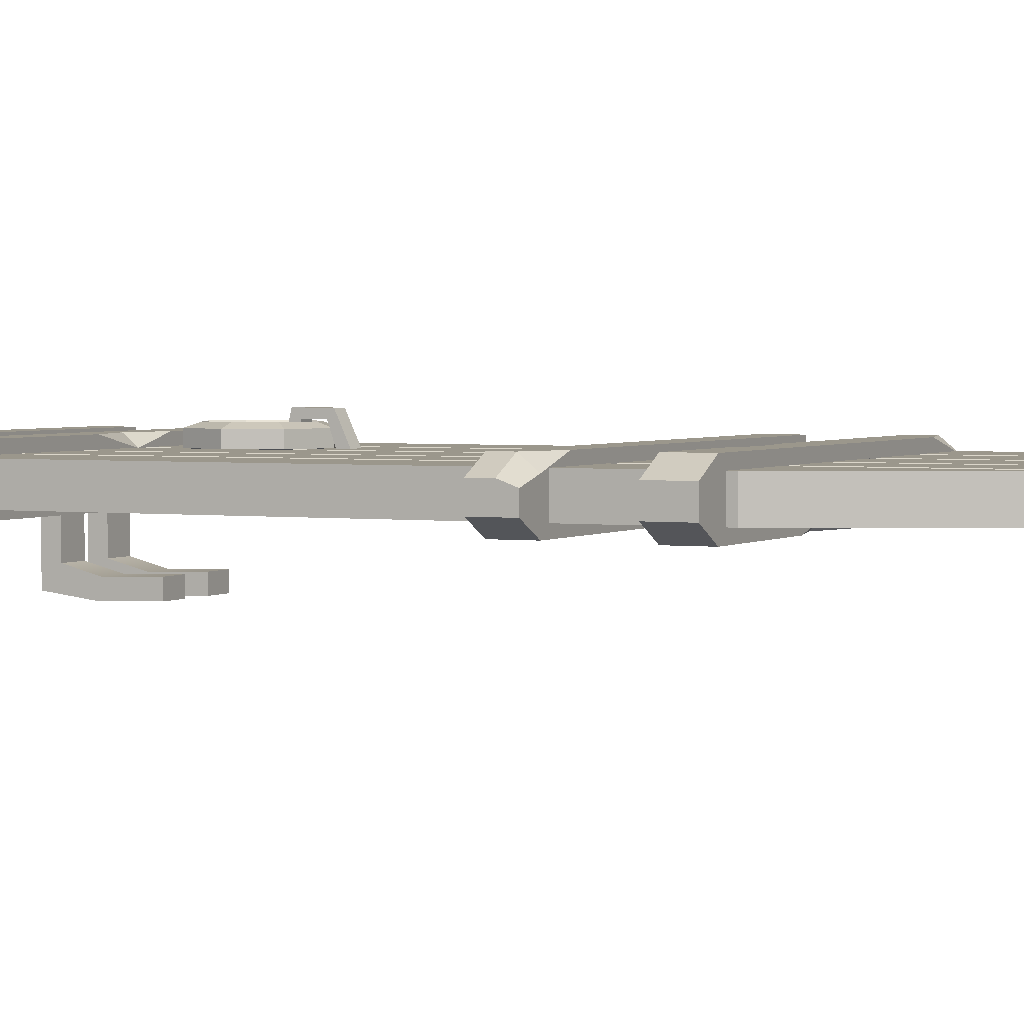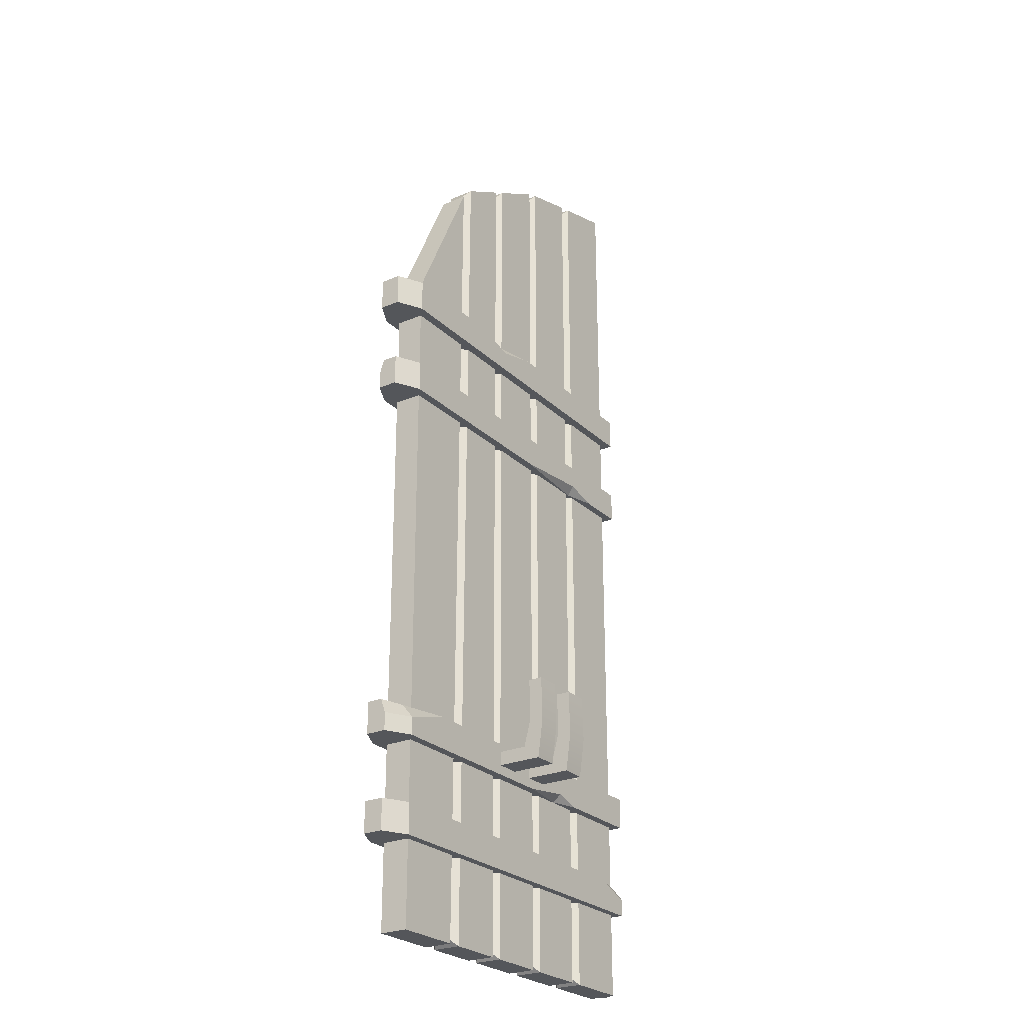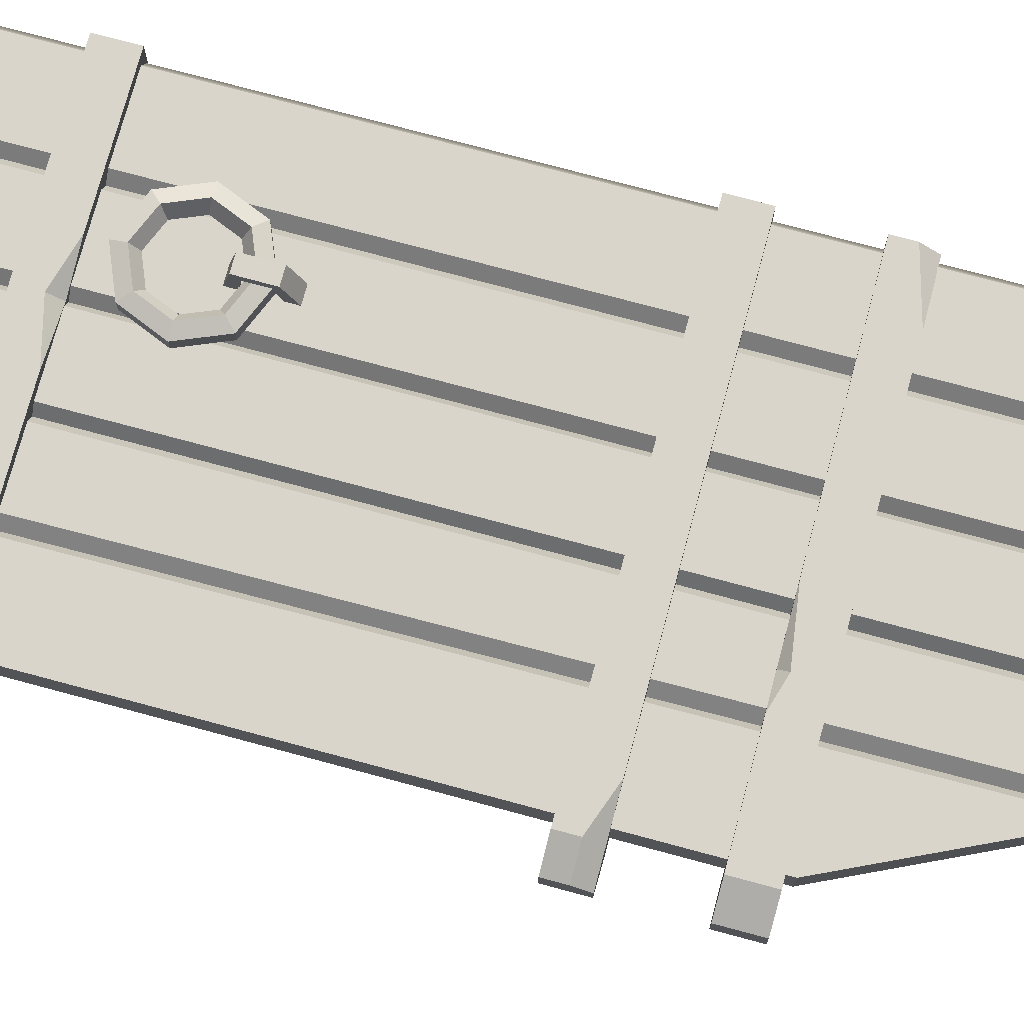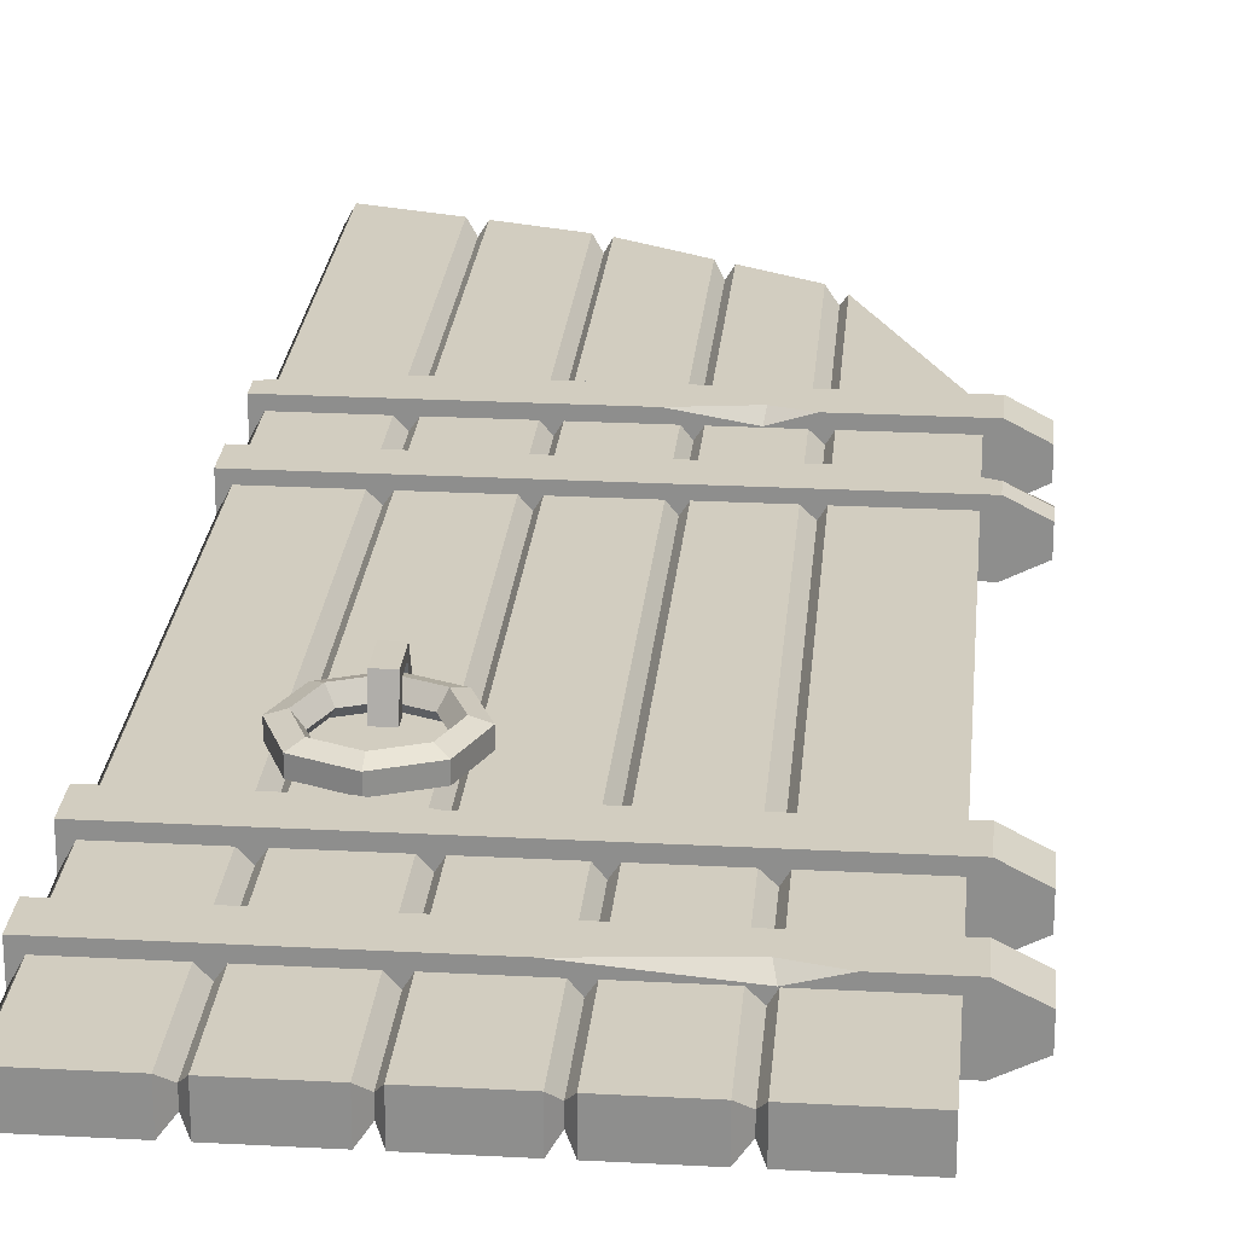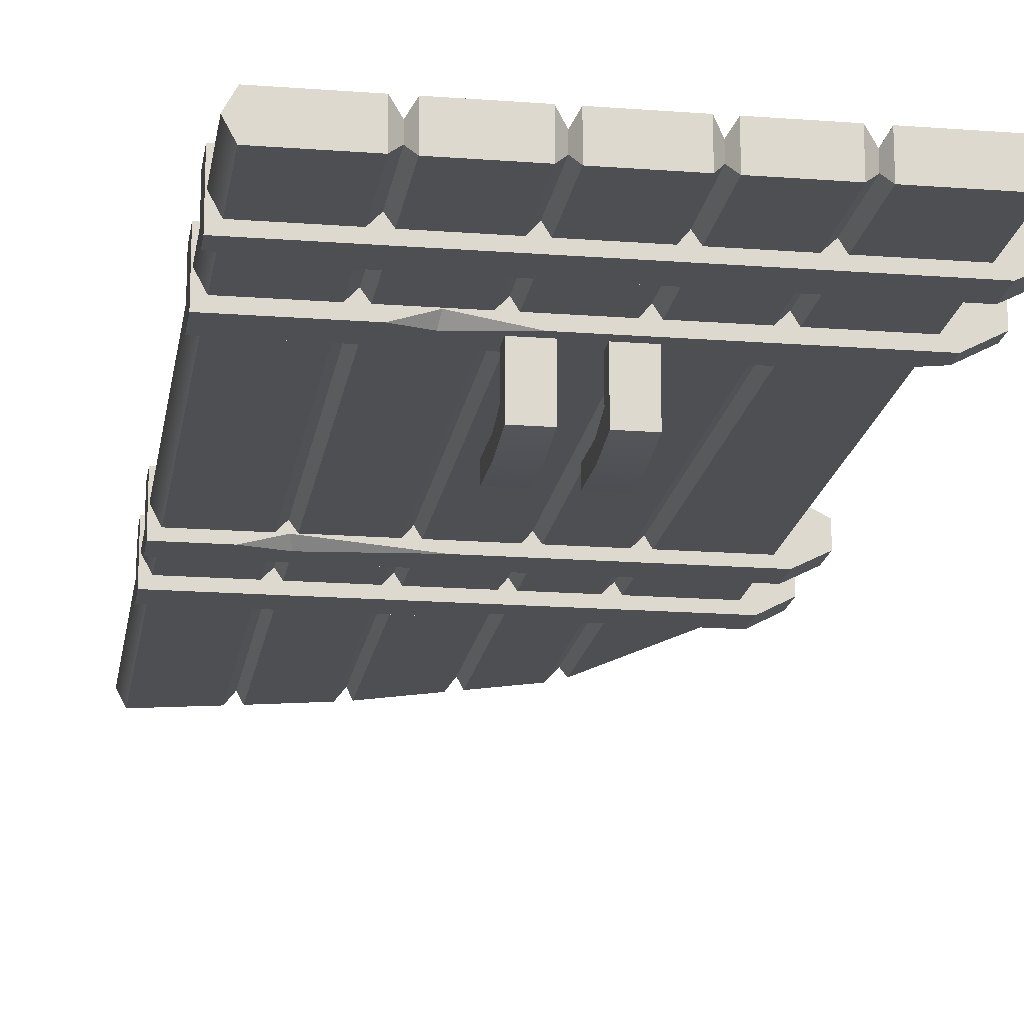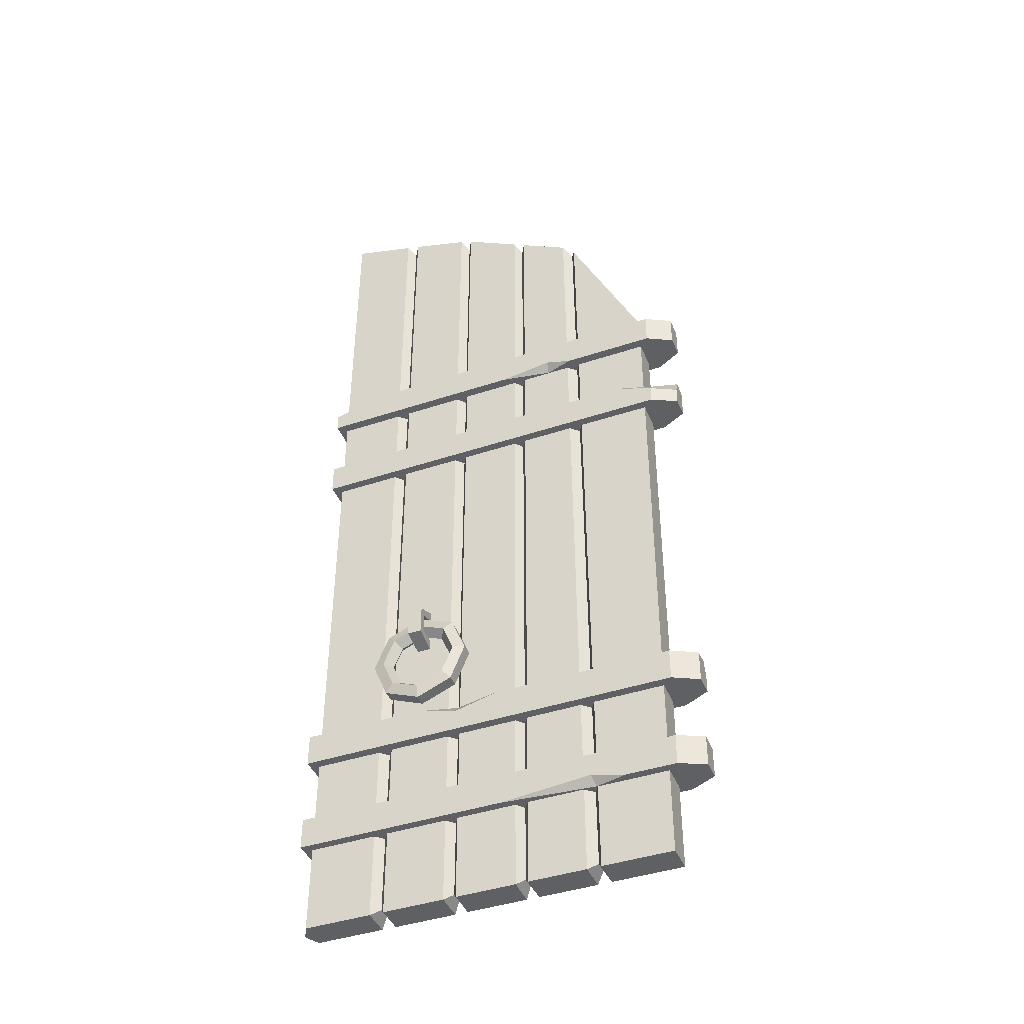
<metadata>
{"format":"obj","ext":"obj","renderer":"f3d","projection":"perspective","resolution":1024,"background":"white","views":[{"elev":2.7,"azim":115.5,"up":"+Z"},{"elev":-25.7,"azim":124.3,"up":"+Y"},{"elev":74.5,"azim":105.1,"up":"+Z"},{"elev":24.4,"azim":5.1,"up":"+Z"},{"elev":-17.7,"azim":-8.6,"up":"+Z"},{"elev":-42.6,"azim":21.7,"up":"+Y"}]}
</metadata>
<code>
v 313.4 168.3 10.94
v 321.3 168.3 10.94
v 313.4 174.1 10.94
v 321.3 174.1 10.94
v 313.4 176.4 25.88
v 321.3 176.4 25.88
v 313.4 172.7 30.01
v 321.3 172.7 30.01
v 313.4 190.6 14.53
v 321.3 190.6 14.53
v 321.3 196.4 14.76
v 313.4 196.4 14.76
v 313.4 186.7 26.08
v 321.3 186.7 26.08
v 321.3 189.5 29.82
v 313.4 189.5 29.82
v 305.3 171.4 19.34
v 317.8 176.6 19.34
v 330.4 171.4 19.34
v 335.6 158.9 19.34
v 330.4 146.3 19.34
v 317.8 141.1 19.34
v 305.3 146.3 19.34
v 300.1 158.9 19.34
v 302.4 174.3 24.98
v 317.8 180.7 24.98
v 333.3 174.3 24.98
v 339.7 158.9 24.98
v 333.3 143.4 24.98
v 317.8 137 24.98
v 302.4 143.4 24.98
v 296 158.9 24.98
v 297.7 179 22.82
v 317.8 187.4 22.82
v 338 179 22.82
v 346.3 158.9 22.82
v 338 138.7 22.82
v 317.8 130.4 22.82
v 297.7 138.7 22.82
v 289.3 158.9 22.82
v 297.7 179 15.85
v 317.8 187.4 15.85
v 338 179 15.85
v 346.3 158.9 15.85
v 338 138.7 15.85
v 317.8 130.4 15.85
v 297.7 138.7 15.85
v 289.3 158.9 15.85
v 302.4 174.3 13.7
v 317.8 180.7 13.7
v 333.3 174.3 13.7
v 339.7 158.9 13.7
v 333.3 143.4 13.7
v 317.8 137 13.7
v 302.4 143.4 13.7
v 296 158.9 13.7
v 382.2 108.7 -2.545
v 367.5 108.7 -2.545
v 382.2 116.7 -2.545
v 367.5 116.7 -2.545
v 382.2 116.7 -22.53
v 367.5 116.7 -22.53
v 382.2 108.7 -32.1
v 367.5 108.7 -32.1
v 382.2 156.9 -26.06
v 367.5 156.9 -26.06
v 367.5 156.9 -34.4
v 382.2 156.9 -34.4
v 352.6 108.7 -2.545
v 337.8 108.7 -2.545
v 352.6 116.7 -2.545
v 337.8 116.7 -2.545
v 352.6 116.7 -22.53
v 337.8 116.7 -22.53
v 352.6 108.7 -32.1
v 337.8 108.7 -32.1
v 352.6 156.9 -26.06
v 337.8 156.9 -26.06
v 337.8 156.9 -34.4
v 352.6 156.9 -34.4
v 352.6 132.7 -26.71
v 337.8 132.7 -26.71
v 337.8 130.9 -35.04
v 352.6 130.9 -35.04
v 382.2 132.6 -26.7
v 367.5 132.6 -26.7
v 367.5 130.9 -35.04
v 382.2 130.9 -35.04
v 249.4 47.43 -5.41
v 467.4 47.43 -5.41
v 249.4 65.28 0.9062
v 467.4 65.28 -5.41
v 249.4 65.28 20.62
v 467.4 65.28 20.62
v 249.4 47.43 20.62
v 467.4 47.43 20.62
v 249.4 103.1 -5.846
v 467.4 103.1 -5.846
v 249.4 121.5 -5.846
v 467.4 121.5 0.8203
v 249.4 121.5 21.05
v 467.4 121.5 21.05
v 249.4 103.1 21.05
v 467.4 103.1 21.05
v 439.6 121.5 -5.846
v 467.4 113.3 -5.846
v 317.5 121.5 21.05
v 365.9 121.5 21.05
v 339.7 121.5 15.59
v 340 115.2 21.05
v 368.1 47.43 20.62
v 439 47.43 20.62
v 419.8 52.24 20.62
v 421.3 47.43 16
v 272.1 65.28 -5.414
v 249.4 57.6 -5.41
v 303.6 103.1 -5.846
v 348.7 103.1 -5.846
v 318.6 107.5 -5.846
v 319.5 103.1 -0.9258
v 461.6 -1.405 15.78
v 254.3 -1.405 15.78
v 461.6 396.7 15.78
v 254.3 559.3 15.78
v 461.6 396.7 -0.5742
v 254.3 559.3 -0.5742
v 461.6 -1.405 -0.5742
v 254.3 -1.405 -0.5742
v 415.8 489.6 4.137
v 415.8 489.6 11.07
v 338.4 531.2 11.07
v 338.4 531.2 4.137
v 419.2 3.117 11.07
v 419.2 3.117 4.137
v 338.4 3.117 4.137
v 338.4 3.117 11.07
v 378.8 509.5 4.137
v 378.8 509.5 11.07
v 378.8 3.117 11.07
v 378.8 3.117 4.137
v 296.4 543.3 11.07
v 296.4 543.3 4.137
v 296.4 3.117 4.137
v 296.4 3.117 11.07
v 422.1 -1.405 15.78
v 422.1 -1.405 -0.5742
v 418.7 487.3 -0.5742
v 418.7 487.3 15.78
v 410.9 495.9 -0.5762
v 410.9 495.9 15.78
v 414.3 -1.405 15.78
v 414.3 -1.405 -0.5762
v 382 511.8 -0.5742
v 382 -1.405 -0.5742
v 382 -1.405 15.78
v 382 511.8 15.78
v 375 515.6 -0.5742
v 375 -1.405 -0.5742
v 375 -1.405 15.78
v 375 515.6 15.78
v 341.3 534 -0.5742
v 341.3 -1.405 -0.5742
v 341.3 -1.405 15.78
v 341.3 534 15.78
v 334.2 536.7 15.78
v 334.2 -1.405 15.78
v 334.2 -1.405 -0.5742
v 334.2 536.7 -0.5742
v 299.7 546.9 15.78
v 299.7 546.9 -0.5742
v 299.7 -1.405 -0.5742
v 299.7 -1.405 15.78
v 291.8 549 15.78
v 291.8 549 -0.5742
v 291.8 -1.405 -0.5742
v 291.8 -1.405 15.78
v 467.4 318.9 20.62
v 249.4 318.9 20.62
v 467.4 336.7 14.3
v 249.4 336.7 20.62
v 467.4 336.7 -5.41
v 249.4 336.7 -5.41
v 467.4 318.9 -5.41
v 249.4 318.9 -5.41
v 467.4 374.5 21.05
v 249.4 374.5 21.05
v 467.4 393 21.05
v 249.4 393 14.38
v 467.4 393 -5.846
v 249.4 393 -5.846
v 467.4 374.5 -5.846
v 249.4 374.5 -5.846
v 278.6 393 21.05
v 249.4 384.8 21.05
v 400.7 393 -5.846
v 352.4 393 -5.846
v 378.5 393 -0.3867
v 378.2 386.6 -5.846
v 350.1 318.9 -5.41
v 279.2 318.9 -5.41
v 298.4 323.7 -5.41
v 296.9 318.9 -0.7891
v 446.1 336.7 20.62
v 467.4 329.1 20.62
v 414.6 374.5 21.05
v 369.5 374.5 21.05
v 399.6 378.9 21.05
v 398.7 374.5 16.13
v 482 47.43 13.31
v 482 47.43 1.896
v 482 65.28 13.31
v 482 65.28 1.896
v 482 103.1 13.5
v 482 103.1 1.705
v 482 121.5 13.5
v 482 121.5 4.629
v 482 113.3 1.705
v 482 318.9 1.896
v 482 318.9 13.31
v 482 329.1 13.31
v 482 336.7 10.54
v 482 336.7 1.896
v 482 374.5 1.705
v 482 374.5 13.5
v 482 393 13.5
v 482 393 1.705
v 250 559.3 7.605
v 250 -1.405 7.605
f 1 3 4 2
f 3 5 6 4
f 9 12 11 10
f 7 1 2 8
f 2 4 6 8
f 7 5 3 1
f 13 9 10 14
f 14 10 11 15
f 15 11 12 16
f 16 12 9 13
f 5 13 14 6
f 6 14 15 8
f 8 15 16 7
f 7 16 13 5
f 18 26 25 17
f 19 27 26 18
f 20 28 27 19
f 21 29 28 20
f 22 30 29 21
f 23 31 30 22
f 24 32 31 23
f 17 25 32 24
f 26 34 33 25
f 27 35 34 26
f 28 36 35 27
f 29 37 36 28
f 30 38 37 29
f 31 39 38 30
f 32 40 39 31
f 25 33 40 32
f 34 42 41 33
f 35 43 42 34
f 36 44 43 35
f 37 45 44 36
f 38 46 45 37
f 39 47 46 38
f 40 48 47 39
f 33 41 48 40
f 42 50 49 41
f 43 51 50 42
f 44 52 51 43
f 45 53 52 44
f 46 54 53 45
f 47 55 54 46
f 48 56 55 47
f 41 49 56 48
f 50 18 17 49
f 51 19 18 50
f 52 20 19 51
f 53 21 20 52
f 54 22 21 53
f 55 23 22 54
f 56 24 23 55
f 49 17 24 56
f 57 59 60 58
f 59 61 62 60
f 65 68 67 66
f 63 57 58 64
f 58 60 62 64
f 63 61 59 57
f 85 65 66 86
f 86 66 67 87
f 87 67 68 88
f 88 68 65 85
f 69 71 72 70
f 71 73 74 72
f 77 80 79 78
f 75 69 70 76
f 70 72 74 76
f 75 73 71 69
f 81 77 78 82
f 82 78 79 83
f 83 79 80 84
f 84 80 77 81
f 73 81 82 74
f 74 82 83 76
f 76 83 84 75
f 75 84 81 73
f 61 85 86 62
f 62 86 87 64
f 64 87 88 63
f 63 88 85 61
f 89 116 115 92 90
f 91 93 94 92 115
f 93 113 94
f 90 96 112 114
f 210 212 211 209
f 95 93 91 116 89
f 105 106 98 118 119
f 99 101 107 109
f 104 102 108 110
f 103 97 117 120
f 214 217 216 215 213
f 103 101 99 97
f 105 100 106
f 108 109 110
f 109 107 110
f 109 108 102 100 105
f 99 109 105
f 101 103 110 107
f 103 104 110
f 112 113 114
f 113 111 114
f 113 112 96 94
f 93 95 111 113
f 95 89 114 111
f 89 90 114
f 116 91 115
f 119 118 120
f 120 118 98 104
f 103 120 104
f 97 99 119 117
f 99 105 119
f 117 119 120
f 138 160 159 139
f 137 157 160 138
f 140 158 157 137
f 139 159 158 140
f 227 126 128 228
f 127 125 123 121
f 147 129 130 148
f 168 170 169 165
f 148 130 133 145
f 145 133 134 146
f 146 134 129 147
f 167 171 170 168
f 166 172 171 167
f 165 169 172 166
f 149 153 156 150
f 150 156 155 151
f 151 155 154 152
f 152 154 153 149
f 142 174 173 141
f 143 175 174 142
f 144 176 175 143
f 141 173 176 144
f 127 121 145 146
f 125 127 146 147
f 123 125 147 148
f 121 123 148 145
f 129 149 150 130
f 130 150 151 133
f 133 151 152 134
f 134 152 149 129
f 154 140 137 153
f 155 139 140 154
f 156 138 139 155
f 153 137 138 156
f 158 162 161 157
f 159 163 162 158
f 160 164 163 159
f 157 161 164 160
f 162 135 132 161
f 163 136 135 162
f 164 131 136 163
f 161 132 131 164
f 131 165 166 136
f 136 166 167 135
f 135 167 168 132
f 132 168 165 131
f 170 142 141 169
f 171 143 142 170
f 172 144 143 171
f 169 141 144 172
f 174 126 227 124 173
f 175 128 126 174
f 176 122 228 128 175
f 173 124 122 176
f 177 204 203 180 178
f 179 181 182 180 203
f 181 201 182
f 178 184 200 202
f 178 180 182 184
f 218 222 221 220 219
f 193 194 186 206 207
f 187 189 195 197
f 192 190 196 198
f 191 185 205 208
f 186 194 188 190 192
f 223 226 225 224
f 193 188 194
f 196 197 198
f 197 195 198
f 197 196 190 188 193
f 187 197 193
f 189 191 198 195
f 191 192 198
f 200 201 202
f 201 199 202
f 201 200 184 182
f 181 183 199 201
f 183 177 202 199
f 177 178 202
f 204 179 203
f 207 206 208
f 208 206 186 192
f 191 208 192
f 185 187 207 205
f 187 193 207
f 205 207 208
f 90 210 209 96
f 96 209 211 94
f 94 211 212 92
f 92 212 210 90
f 98 214 213 104
f 104 213 215 102
f 102 215 216 100
f 100 216 217 106
f 106 217 214 98
f 183 218 219 177
f 177 219 220 204
f 204 220 221 179
f 179 221 222 181
f 181 222 218 183
f 191 223 224 185
f 185 224 225 187
f 187 225 226 189
f 189 226 223 191
f 122 124 227 228

</code>
